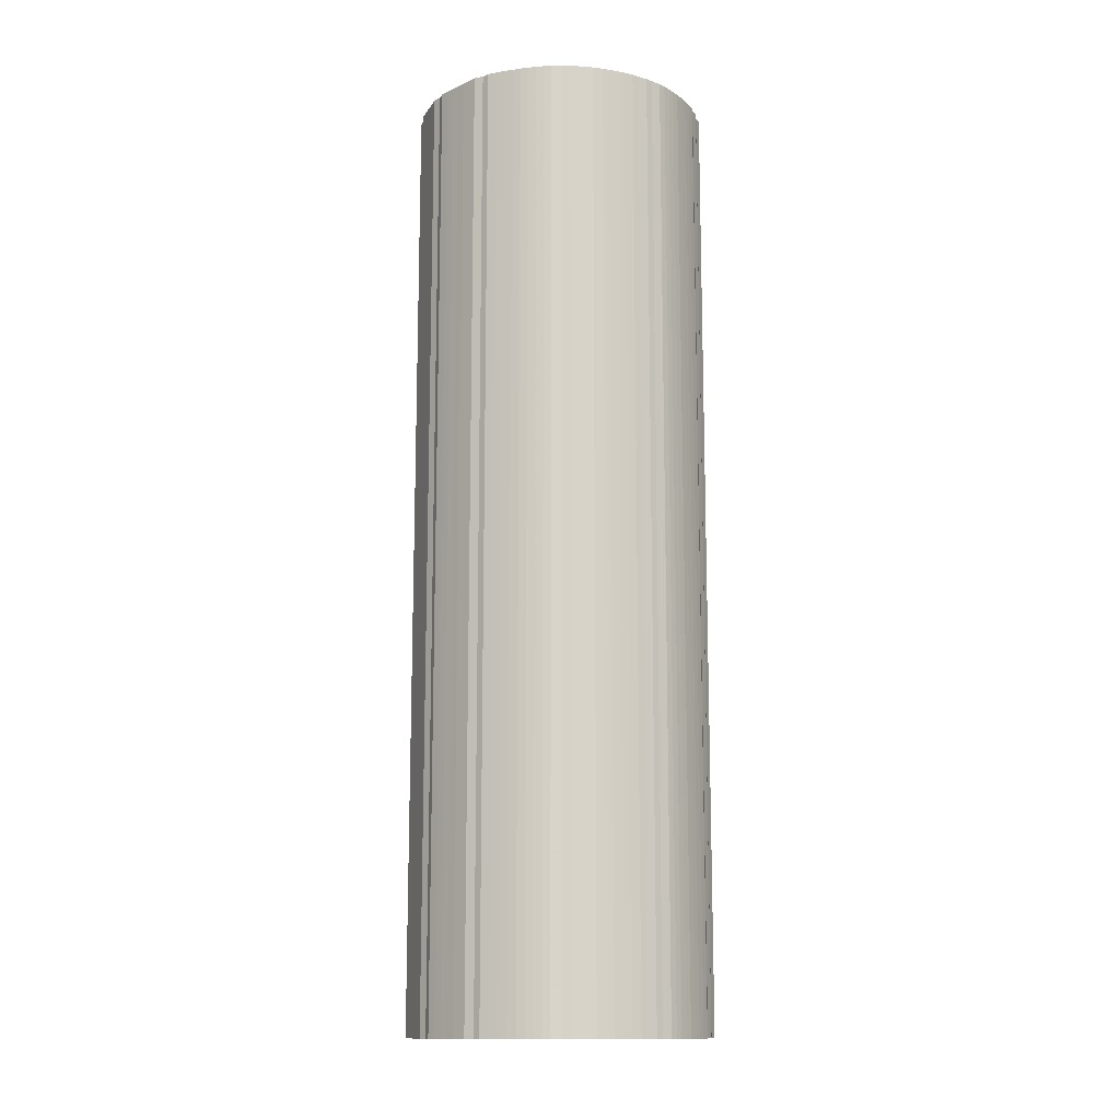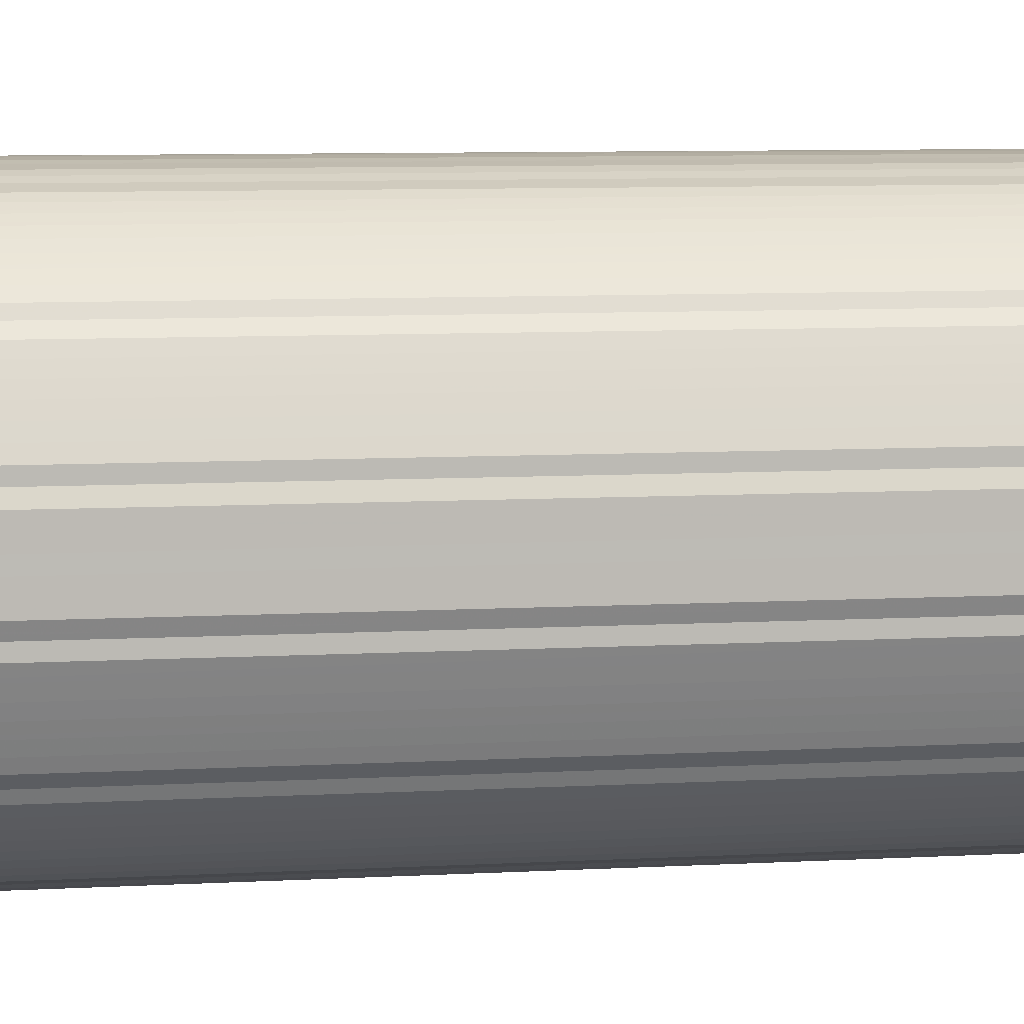
<metadata>
{"format":"obj","ext":"obj","renderer":"f3d","projection":"perspective","resolution":1024,"background":"white","views":[{"elev":-13.2,"azim":-20.6,"up":"+Y"},{"elev":6.1,"azim":-101.5,"up":"+Z"}]}
</metadata>
<code>
o 12506
v 2212 1869 15.54
v 2212 1869 15.52
v 2212 1872 15.54
v 2212 1869 15.49
v 2212 1872 15.52
v 2212 1869 15.57
v 2212 1872 15.57
v 2212 1869 15.47
v 2212 1872 15.49
v 2212 1869 15.59
v 2212 1872 15.59
v 2212 1869 15.44
v 2212 1872 15.47
v 2212 1869 15.62
v 2212 1872 15.62
v 2212 1869 15.42
v 2212 1872 15.44
v 2212 1869 15.64
v 2212 1872 15.64
v 2212 1869 15.4
v 2212 1872 15.42
v 2212 1869 15.67
v 2212 1872 15.67
v 2212 1869 15.37
v 2212 1872 15.4
v 2212 1869 15.69
v 2212 1872 15.69
v 2212 1869 15.35
v 2212 1872 15.37
v 2212 1869 15.71
v 2212 1872 15.71
v 2212 1869 15.33
v 2212 1872 15.35
v 2212 1869 15.74
v 2212 1872 15.74
v 2212 1869 15.31
v 2212 1872 15.33
v 2212 1869 15.76
v 2212 1872 15.76
v 2212 1869 15.28
v 2212 1872 15.31
v 2212 1869 15.78
v 2212 1872 15.78
v 2212 1869 15.26
v 2212 1872 15.28
v 2212 1869 15.8
v 2212 1872 15.8
v 2212 1869 15.25
v 2212 1872 15.26
v 2212 1869 15.82
v 2212 1872 15.82
v 2212 1869 15.23
v 2212 1872 15.25
v 2212 1869 15.84
v 2212 1872 15.84
v 2212 1869 15.21
v 2212 1872 15.23
v 2212 1869 15.86
v 2212 1872 15.86
v 2212 1869 15.19
v 2212 1872 15.21
v 2212 1869 15.88
v 2212 1872 15.88
v 2212 1869 15.18
v 2212 1872 15.19
v 2212 1869 15.89
v 2212 1872 15.89
v 2212 1869 15.17
v 2212 1872 15.18
v 2212 1869 15.91
v 2212 1872 15.91
v 2212 1869 15.15
v 2212 1872 15.17
v 2212 1869 15.92
v 2212 1872 15.92
v 2212 1869 15.14
v 2212 1872 15.15
v 2212 1869 15.93
v 2212 1872 15.93
v 2212 1869 15.13
v 2212 1872 15.14
v 2212 1869 15.94
v 2212 1872 15.94
v 2212 1869 15.12
v 2212 1872 15.13
v 2212 1869 15.95
v 2212 1872 15.95
v 2212 1869 15.12
v 2212 1872 15.12
v 2212 1869 15.96
v 2212 1872 15.96
v 2212 1869 15.11
v 2212 1872 15.12
v 2212 1869 15.97
v 2212 1872 15.97
v 2212 1869 15.11
v 2212 1872 15.11
v 2212 1869 15.98
v 2212 1872 15.98
v 2212 1869 15.1
v 2212 1872 15.11
v 2212 1869 15.98
v 2212 1872 15.98
v 2212 1869 15.1
v 2212 1872 15.1
v 2212 1869 15.98
v 2212 1872 15.98
v 2212 1869 15.1
v 2212 1872 15.1
v 2212 1869 15.99
v 2212 1872 15.99
v 2212 1869 15.1
v 2212 1872 15.1
v 2212 1869 15.99
v 2212 1872 15.99
v 2212 1869 15.1
v 2212 1872 15.1
v 2212 1869 15.98
v 2212 1872 15.98
v 2212 1869 15.11
v 2212 1872 15.1
v 2212 1869 15.98
v 2212 1872 15.98
v 2212 1869 15.11
v 2212 1872 15.11
v 2212 1869 15.98
v 2212 1872 15.98
v 2212 1869 15.12
v 2212 1872 15.11
v 2212 1869 15.97
v 2212 1872 15.97
v 2212 1869 15.13
v 2212 1872 15.12
v 2212 1869 15.97
v 2212 1872 15.97
v 2212 1869 15.14
v 2212 1872 15.13
v 2212 1869 15.96
v 2212 1872 15.96
v 2212 1869 15.15
v 2212 1872 15.14
v 2212 1869 15.95
v 2212 1872 15.95
v 2212 1869 15.16
v 2212 1872 15.15
v 2212 1869 15.94
v 2212 1872 15.94
v 2212 1869 15.17
v 2212 1872 15.16
v 2212 1869 15.93
v 2212 1872 15.93
v 2212 1869 15.19
v 2212 1872 15.17
v 2212 1869 15.91
v 2212 1872 15.91
v 2212 1869 15.2
v 2212 1872 15.19
v 2212 1869 15.9
v 2212 1872 15.9
v 2212 1869 15.22
v 2212 1872 15.2
v 2212 1869 15.88
v 2212 1872 15.88
v 2212 1869 15.24
v 2212 1872 15.22
v 2212 1869 15.87
v 2212 1872 15.87
v 2212 1869 15.26
v 2212 1872 15.24
v 2212 1869 15.85
v 2212 1872 15.85
v 2212 1869 15.27
v 2212 1872 15.26
v 2212 1869 15.83
v 2212 1872 15.83
v 2212 1869 15.29
v 2212 1872 15.27
v 2212 1869 15.81
v 2212 1872 15.81
v 2212 1869 15.32
v 2212 1872 15.29
v 2212 1869 15.79
v 2212 1872 15.79
v 2212 1869 15.34
v 2212 1872 15.32
v 2212 1869 15.77
v 2212 1872 15.77
v 2212 1869 15.36
v 2212 1872 15.34
v 2212 1869 15.75
v 2212 1872 15.75
v 2211 1869 15.38
v 2212 1872 15.36
v 2212 1869 15.73
v 2212 1872 15.73
v 2211 1869 15.41
v 2211 1872 15.38
v 2211 1869 15.7
v 2211 1872 15.7
v 2211 1869 15.43
v 2211 1872 15.41
v 2211 1869 15.68
v 2211 1872 15.68
v 2211 1869 15.46
v 2211 1872 15.43
v 2211 1869 15.65
v 2211 1872 15.65
v 2211 1869 15.48
v 2211 1872 15.46
v 2211 1869 15.63
v 2211 1872 15.63
v 2211 1869 15.51
v 2211 1872 15.48
v 2211 1869 15.61
v 2211 1872 15.61
v 2211 1869 15.53
v 2211 1872 15.51
v 2211 1869 15.58
v 2211 1872 15.58
v 2211 1869 15.56
v 2211 1872 15.53
v 2211 1872 15.56
v 2212 1872 15.54
v 2212 1869 15.52
v 2212 1872 15.52
v 2212 1869 15.49
v 2212 1872 15.49
v 2212 1872 15.57
v 2212 1869 15.54
v 2212 1872 15.59
v 2212 1869 15.57
v 2212 1869 15.47
v 2212 1872 15.47
v 2212 1872 15.62
v 2212 1869 15.59
v 2212 1872 15.64
v 2212 1869 15.62
v 2212 1869 15.44
v 2212 1872 15.44
v 2212 1872 15.67
v 2212 1869 15.64
v 2212 1872 15.69
v 2212 1869 15.67
v 2212 1869 15.42
v 2212 1872 15.42
v 2212 1872 15.71
v 2212 1869 15.69
v 2212 1872 15.74
v 2212 1869 15.71
v 2212 1869 15.4
v 2212 1872 15.4
v 2212 1872 15.76
v 2212 1869 15.74
v 2212 1872 15.78
v 2212 1869 15.76
v 2212 1869 15.37
v 2212 1872 15.37
v 2212 1872 15.8
v 2212 1869 15.78
v 2212 1872 15.82
v 2212 1869 15.8
v 2212 1869 15.35
v 2212 1872 15.35
v 2212 1872 15.84
v 2212 1869 15.82
v 2212 1872 15.86
v 2212 1869 15.84
v 2212 1869 15.33
v 2212 1872 15.33
v 2212 1872 15.88
v 2212 1869 15.86
v 2212 1872 15.89
v 2212 1869 15.88
v 2212 1869 15.31
v 2212 1872 15.31
v 2212 1872 15.91
v 2212 1869 15.89
v 2212 1872 15.92
v 2212 1869 15.91
v 2212 1869 15.28
v 2212 1872 15.28
v 2212 1872 15.93
v 2212 1869 15.92
v 2212 1872 15.94
v 2212 1869 15.93
v 2212 1869 15.26
v 2212 1872 15.26
v 2212 1872 15.95
v 2212 1869 15.94
v 2212 1872 15.96
v 2212 1869 15.95
v 2212 1869 15.25
v 2212 1872 15.25
v 2212 1872 15.97
v 2212 1869 15.96
v 2212 1872 15.98
v 2212 1869 15.97
v 2212 1869 15.23
v 2212 1872 15.23
v 2212 1872 15.98
v 2212 1869 15.98
v 2212 1872 15.98
v 2212 1869 15.98
v 2212 1869 15.21
v 2212 1872 15.21
v 2212 1872 15.99
v 2212 1869 15.98
v 2212 1872 15.99
v 2212 1869 15.99
v 2212 1869 15.19
v 2212 1872 15.19
v 2212 1872 15.98
v 2212 1869 15.99
v 2212 1872 15.98
v 2212 1869 15.98
v 2212 1869 15.18
v 2212 1872 15.18
v 2212 1872 15.98
v 2212 1869 15.98
v 2212 1872 15.97
v 2212 1869 15.98
v 2212 1869 15.17
v 2212 1872 15.17
v 2212 1872 15.97
v 2212 1869 15.97
v 2212 1872 15.96
v 2212 1869 15.97
v 2212 1869 15.15
v 2212 1872 15.15
v 2212 1872 15.95
v 2212 1869 15.96
v 2212 1872 15.94
v 2212 1869 15.95
v 2212 1869 15.14
v 2212 1872 15.14
v 2212 1872 15.93
v 2212 1869 15.94
v 2212 1872 15.91
v 2212 1869 15.93
v 2212 1869 15.13
v 2212 1872 15.13
v 2212 1872 15.9
v 2212 1869 15.91
v 2212 1872 15.88
v 2212 1869 15.9
v 2212 1869 15.12
v 2212 1872 15.12
v 2212 1872 15.87
v 2212 1869 15.88
v 2212 1872 15.85
v 2212 1869 15.87
v 2212 1869 15.12
v 2212 1872 15.12
v 2212 1872 15.83
v 2212 1869 15.85
v 2212 1872 15.81
v 2212 1869 15.83
v 2212 1869 15.11
v 2212 1872 15.11
v 2212 1872 15.79
v 2212 1869 15.81
v 2212 1872 15.77
v 2212 1869 15.79
v 2212 1869 15.11
v 2212 1872 15.11
v 2212 1872 15.75
v 2212 1869 15.77
v 2212 1872 15.73
v 2212 1869 15.75
v 2212 1869 15.1
v 2212 1872 15.1
v 2211 1872 15.7
v 2212 1869 15.73
v 2211 1872 15.68
v 2211 1869 15.7
v 2212 1869 15.1
v 2212 1872 15.1
v 2211 1872 15.65
v 2211 1869 15.68
v 2211 1872 15.63
v 2211 1869 15.65
v 2212 1869 15.1
v 2212 1872 15.1
v 2211 1872 15.61
v 2211 1869 15.63
v 2211 1872 15.58
v 2211 1869 15.61
v 2212 1869 15.1
v 2212 1872 15.1
v 2211 1872 15.56
v 2211 1869 15.58
v 2211 1872 15.53
v 2211 1869 15.56
v 2212 1869 15.1
v 2212 1872 15.1
v 2211 1872 15.51
v 2211 1869 15.53
v 2211 1872 15.48
v 2211 1869 15.51
v 2212 1869 15.11
v 2212 1872 15.11
v 2211 1872 15.46
v 2211 1869 15.48
v 2211 1872 15.43
v 2211 1869 15.46
v 2212 1869 15.11
v 2212 1872 15.11
v 2211 1872 15.41
v 2211 1869 15.43
v 2211 1872 15.38
v 2211 1869 15.41
v 2212 1869 15.12
v 2212 1872 15.12
v 2212 1872 15.36
v 2211 1869 15.38
v 2212 1872 15.34
v 2212 1869 15.36
v 2212 1869 15.13
v 2212 1872 15.13
v 2212 1872 15.32
v 2212 1869 15.34
v 2212 1872 15.29
v 2212 1869 15.32
v 2212 1869 15.14
v 2212 1872 15.14
v 2212 1872 15.27
v 2212 1869 15.29
v 2212 1872 15.26
v 2212 1869 15.27
v 2212 1869 15.15
v 2212 1872 15.15
v 2212 1872 15.24
v 2212 1869 15.26
v 2212 1872 15.22
v 2212 1869 15.24
v 2212 1869 15.16
v 2212 1872 15.16
v 2212 1872 15.2
v 2212 1869 15.22
v 2212 1872 15.19
v 2212 1869 15.2
v 2212 1869 15.17
v 2212 1872 15.17
v 2212 1869 15.19
v 2212 1869 15.54
v 2212 1869 15.52
v 2212 1869 15.54
v 2212 1869 15.49
v 2212 1869 15.57
v 2212 1869 15.47
v 2212 1869 15.59
v 2212 1869 15.44
v 2212 1869 15.62
v 2212 1869 15.42
v 2212 1869 15.64
v 2212 1869 15.4
v 2212 1869 15.67
v 2212 1869 15.37
v 2212 1869 15.69
v 2212 1869 15.35
v 2212 1869 15.71
v 2212 1869 15.33
v 2212 1869 15.74
v 2212 1869 15.31
v 2212 1869 15.76
v 2212 1869 15.28
v 2212 1869 15.78
v 2212 1869 15.26
v 2212 1869 15.8
v 2212 1869 15.25
v 2212 1869 15.82
v 2212 1869 15.23
v 2212 1869 15.84
v 2212 1869 15.21
v 2212 1869 15.86
v 2212 1869 15.19
v 2212 1869 15.88
v 2212 1869 15.18
v 2212 1869 15.89
v 2212 1869 15.17
v 2212 1869 15.91
v 2212 1869 15.15
v 2212 1869 15.92
v 2212 1869 15.14
v 2212 1869 15.93
v 2212 1869 15.13
v 2212 1869 15.94
v 2212 1869 15.12
v 2212 1869 15.95
v 2212 1869 15.12
v 2212 1869 15.96
v 2212 1869 15.11
v 2212 1869 15.97
v 2212 1869 15.11
v 2212 1869 15.98
v 2212 1869 15.1
v 2212 1869 15.98
v 2212 1869 15.1
v 2212 1869 15.98
v 2212 1869 15.1
v 2212 1869 15.99
v 2212 1869 15.1
v 2212 1869 15.99
v 2212 1869 15.1
v 2212 1869 15.98
v 2212 1869 15.11
v 2212 1869 15.98
v 2212 1869 15.11
v 2212 1869 15.98
v 2212 1869 15.12
v 2212 1869 15.97
v 2212 1869 15.13
v 2212 1869 15.97
v 2212 1869 15.14
v 2212 1869 15.96
v 2212 1869 15.15
v 2212 1869 15.95
v 2212 1869 15.16
v 2212 1869 15.94
v 2212 1869 15.17
v 2212 1869 15.93
v 2212 1869 15.19
v 2212 1869 15.91
v 2212 1869 15.2
v 2212 1869 15.9
v 2212 1869 15.22
v 2212 1869 15.88
v 2212 1869 15.24
v 2212 1869 15.87
v 2212 1869 15.26
v 2212 1869 15.85
v 2212 1869 15.27
v 2212 1869 15.83
v 2212 1869 15.29
v 2212 1869 15.81
v 2212 1869 15.32
v 2212 1869 15.79
v 2212 1869 15.34
v 2212 1869 15.77
v 2212 1869 15.36
v 2212 1869 15.75
v 2211 1869 15.38
v 2212 1869 15.73
v 2211 1869 15.41
v 2211 1869 15.7
v 2211 1869 15.43
v 2211 1869 15.68
v 2211 1869 15.46
v 2211 1869 15.65
v 2211 1869 15.48
v 2211 1869 15.63
v 2211 1869 15.51
v 2211 1869 15.61
v 2211 1869 15.53
v 2211 1869 15.58
v 2211 1869 15.56
v 2212 1872 15.54
v 2212 1872 15.54
v 2212 1872 15.52
v 2212 1872 15.57
v 2212 1872 15.49
v 2212 1872 15.59
v 2212 1872 15.47
v 2212 1872 15.62
v 2212 1872 15.44
v 2212 1872 15.64
v 2212 1872 15.42
v 2212 1872 15.67
v 2212 1872 15.4
v 2212 1872 15.69
v 2212 1872 15.37
v 2212 1872 15.71
v 2212 1872 15.35
v 2212 1872 15.74
v 2212 1872 15.33
v 2212 1872 15.76
v 2212 1872 15.31
v 2212 1872 15.78
v 2212 1872 15.28
v 2212 1872 15.8
v 2212 1872 15.26
v 2212 1872 15.82
v 2212 1872 15.25
v 2212 1872 15.84
v 2212 1872 15.23
v 2212 1872 15.86
v 2212 1872 15.21
v 2212 1872 15.88
v 2212 1872 15.19
v 2212 1872 15.89
v 2212 1872 15.18
v 2212 1872 15.91
v 2212 1872 15.17
v 2212 1872 15.92
v 2212 1872 15.15
v 2212 1872 15.93
v 2212 1872 15.14
v 2212 1872 15.94
v 2212 1872 15.13
v 2212 1872 15.95
v 2212 1872 15.12
v 2212 1872 15.96
v 2212 1872 15.12
v 2212 1872 15.97
v 2212 1872 15.11
v 2212 1872 15.98
v 2212 1872 15.11
v 2212 1872 15.98
v 2212 1872 15.1
v 2212 1872 15.98
v 2212 1872 15.1
v 2212 1872 15.99
v 2212 1872 15.1
v 2212 1872 15.99
v 2212 1872 15.1
v 2212 1872 15.98
v 2212 1872 15.1
v 2212 1872 15.98
v 2212 1872 15.11
v 2212 1872 15.98
v 2212 1872 15.11
v 2212 1872 15.97
v 2212 1872 15.12
v 2212 1872 15.97
v 2212 1872 15.13
v 2212 1872 15.96
v 2212 1872 15.14
v 2212 1872 15.95
v 2212 1872 15.15
v 2212 1872 15.94
v 2212 1872 15.16
v 2212 1872 15.93
v 2212 1872 15.17
v 2212 1872 15.91
v 2212 1872 15.19
v 2212 1872 15.9
v 2212 1872 15.2
v 2212 1872 15.88
v 2212 1872 15.22
v 2212 1872 15.87
v 2212 1872 15.24
v 2212 1872 15.85
v 2212 1872 15.26
v 2212 1872 15.83
v 2212 1872 15.27
v 2212 1872 15.81
v 2212 1872 15.29
v 2212 1872 15.79
v 2212 1872 15.32
v 2212 1872 15.77
v 2212 1872 15.34
v 2212 1872 15.75
v 2212 1872 15.36
v 2212 1872 15.73
v 2211 1872 15.38
v 2211 1872 15.7
v 2211 1872 15.41
v 2211 1872 15.68
v 2211 1872 15.43
v 2211 1872 15.65
v 2211 1872 15.46
v 2211 1872 15.63
v 2211 1872 15.48
v 2211 1872 15.61
v 2211 1872 15.51
v 2211 1872 15.58
v 2211 1872 15.53
v 2211 1872 15.56
f 1 2 3
f 2 4 5
f 6 1 7
f 4 8 9
f 10 6 11
f 8 12 13
f 14 10 15
f 12 16 17
f 18 14 19
f 16 20 21
f 22 18 23
f 20 24 25
f 26 22 27
f 24 28 29
f 30 26 31
f 28 32 33
f 34 30 35
f 32 36 37
f 38 34 39
f 36 40 41
f 42 38 43
f 40 44 45
f 46 42 47
f 44 48 49
f 50 46 51
f 48 52 53
f 54 50 55
f 52 56 57
f 58 54 59
f 56 60 61
f 62 58 63
f 60 64 65
f 66 62 67
f 64 68 69
f 70 66 71
f 68 72 73
f 74 70 75
f 72 76 77
f 78 74 79
f 76 80 81
f 82 78 83
f 80 84 85
f 86 82 87
f 84 88 89
f 90 86 91
f 88 92 93
f 94 90 95
f 92 96 97
f 98 94 99
f 96 100 101
f 102 98 103
f 100 104 105
f 106 102 107
f 104 108 109
f 110 106 111
f 108 112 113
f 114 110 115
f 112 116 117
f 118 114 119
f 116 120 121
f 122 118 123
f 120 124 125
f 126 122 127
f 124 128 129
f 130 126 131
f 128 132 133
f 134 130 135
f 132 136 137
f 138 134 139
f 136 140 141
f 142 138 143
f 140 144 145
f 146 142 147
f 144 148 149
f 150 146 151
f 148 152 153
f 154 150 155
f 152 156 157
f 158 154 159
f 156 160 161
f 162 158 163
f 160 164 165
f 166 162 167
f 164 168 169
f 170 166 171
f 168 172 173
f 174 170 175
f 172 176 177
f 178 174 179
f 176 180 181
f 182 178 183
f 180 184 185
f 186 182 187
f 184 188 189
f 190 186 191
f 188 192 193
f 194 190 195
f 192 196 197
f 198 194 199
f 196 200 201
f 202 198 203
f 200 204 205
f 206 202 207
f 204 208 209
f 210 206 211
f 208 212 213
f 214 210 215
f 212 216 217
f 218 214 219
f 216 220 221
f 220 218 222
f 223 224 225
f 225 226 227
f 228 229 223
f 230 231 228
f 227 232 233
f 234 235 230
f 236 237 234
f 233 238 239
f 240 241 236
f 242 243 240
f 239 244 245
f 246 247 242
f 248 249 246
f 245 250 251
f 252 253 248
f 254 255 252
f 251 256 257
f 258 259 254
f 260 261 258
f 257 262 263
f 264 265 260
f 266 267 264
f 263 268 269
f 270 271 266
f 272 273 270
f 269 274 275
f 276 277 272
f 278 279 276
f 275 280 281
f 282 283 278
f 284 285 282
f 281 286 287
f 288 289 284
f 290 291 288
f 287 292 293
f 294 295 290
f 296 297 294
f 293 298 299
f 300 301 296
f 302 303 300
f 299 304 305
f 306 307 302
f 308 309 306
f 305 310 311
f 312 313 308
f 314 315 312
f 311 316 317
f 318 319 314
f 320 321 318
f 317 322 323
f 324 325 320
f 326 327 324
f 323 328 329
f 330 331 326
f 332 333 330
f 329 334 335
f 336 337 332
f 338 339 336
f 335 340 341
f 342 343 338
f 344 345 342
f 341 346 347
f 348 349 344
f 350 351 348
f 347 352 353
f 354 355 350
f 356 357 354
f 353 358 359
f 360 361 356
f 362 363 360
f 359 364 365
f 366 367 362
f 368 369 366
f 365 370 371
f 372 373 368
f 374 375 372
f 371 376 377
f 378 379 374
f 380 381 378
f 377 382 383
f 384 385 380
f 386 387 384
f 383 388 389
f 390 391 386
f 392 393 390
f 389 394 395
f 396 397 392
f 398 399 396
f 395 400 401
f 402 403 398
f 404 405 402
f 401 406 407
f 408 409 404
f 410 411 408
f 407 412 413
f 414 415 410
f 416 417 414
f 413 418 419
f 420 421 416
f 422 423 420
f 419 424 425
f 426 427 422
f 428 429 426
f 425 430 431
f 432 433 428
f 434 435 432
f 431 436 437
f 438 439 434
f 440 441 438
f 437 442 443
f 443 444 440
f 445 446 447
f 445 448 446
f 445 447 449
f 445 450 448
f 445 449 451
f 445 452 450
f 445 451 453
f 445 454 452
f 445 453 455
f 445 456 454
f 445 455 457
f 445 458 456
f 445 457 459
f 445 460 458
f 445 459 461
f 445 462 460
f 445 461 463
f 445 464 462
f 445 463 465
f 445 466 464
f 445 465 467
f 445 468 466
f 445 467 469
f 445 470 468
f 445 469 471
f 445 472 470
f 445 471 473
f 445 474 472
f 445 473 475
f 445 476 474
f 445 475 477
f 445 478 476
f 445 477 479
f 445 480 478
f 445 479 481
f 445 482 480
f 445 481 483
f 445 484 482
f 445 483 485
f 445 486 484
f 445 485 487
f 445 488 486
f 445 487 489
f 445 490 488
f 445 489 491
f 445 492 490
f 445 491 493
f 445 494 492
f 445 493 495
f 445 496 494
f 445 495 497
f 445 498 496
f 445 497 499
f 445 500 498
f 445 499 501
f 445 502 500
f 445 501 503
f 445 504 502
f 445 503 505
f 445 506 504
f 445 505 507
f 445 508 506
f 445 507 509
f 445 510 508
f 445 509 511
f 445 512 510
f 445 511 513
f 445 514 512
f 445 513 515
f 445 516 514
f 445 515 517
f 445 518 516
f 445 517 519
f 445 520 518
f 445 519 521
f 445 522 520
f 445 521 523
f 445 524 522
f 445 523 525
f 445 526 524
f 445 525 527
f 445 528 526
f 445 527 529
f 445 530 528
f 445 529 531
f 445 532 530
f 445 531 533
f 445 534 532
f 445 533 535
f 445 536 534
f 445 535 537
f 445 538 536
f 445 537 539
f 445 540 538
f 445 539 541
f 445 542 540
f 445 541 543
f 445 544 542
f 445 543 545
f 445 546 544
f 445 545 547
f 445 548 546
f 445 547 549
f 445 550 548
f 445 549 551
f 445 552 550
f 445 551 553
f 445 554 552
f 445 553 555
f 445 556 554
f 445 555 556
f 557 558 559
f 557 560 558
f 557 559 561
f 557 562 560
f 557 561 563
f 557 564 562
f 557 563 565
f 557 566 564
f 557 565 567
f 557 568 566
f 557 567 569
f 557 570 568
f 557 569 571
f 557 572 570
f 557 571 573
f 557 574 572
f 557 573 575
f 557 576 574
f 557 575 577
f 557 578 576
f 557 577 579
f 557 580 578
f 557 579 581
f 557 582 580
f 557 581 583
f 557 584 582
f 557 583 585
f 557 586 584
f 557 585 587
f 557 588 586
f 557 587 589
f 557 590 588
f 557 589 591
f 557 592 590
f 557 591 593
f 557 594 592
f 557 593 595
f 557 596 594
f 557 595 597
f 557 598 596
f 557 597 599
f 557 600 598
f 557 599 601
f 557 602 600
f 557 601 603
f 557 604 602
f 557 603 605
f 557 606 604
f 557 605 607
f 557 608 606
f 557 607 609
f 557 610 608
f 557 609 611
f 557 612 610
f 557 611 613
f 557 614 612
f 557 613 615
f 557 616 614
f 557 615 617
f 557 618 616
f 557 617 619
f 557 620 618
f 557 619 621
f 557 622 620
f 557 621 623
f 557 624 622
f 557 623 625
f 557 626 624
f 557 625 627
f 557 628 626
f 557 627 629
f 557 630 628
f 557 629 631
f 557 632 630
f 557 631 633
f 557 634 632
f 557 633 635
f 557 636 634
f 557 635 637
f 557 638 636
f 557 637 639
f 557 640 638
f 557 639 641
f 557 642 640
f 557 641 643
f 557 644 642
f 557 643 645
f 557 646 644
f 557 645 647
f 557 648 646
f 557 647 649
f 557 650 648
f 557 649 651
f 557 652 650
f 557 651 653
f 557 654 652
f 557 653 655
f 557 656 654
f 557 655 657
f 557 658 656
f 557 657 659
f 557 660 658
f 557 659 661
f 557 662 660
f 557 661 663
f 557 664 662
f 557 663 665
f 557 666 664
f 557 665 667
f 557 668 666
f 557 667 668

</code>
